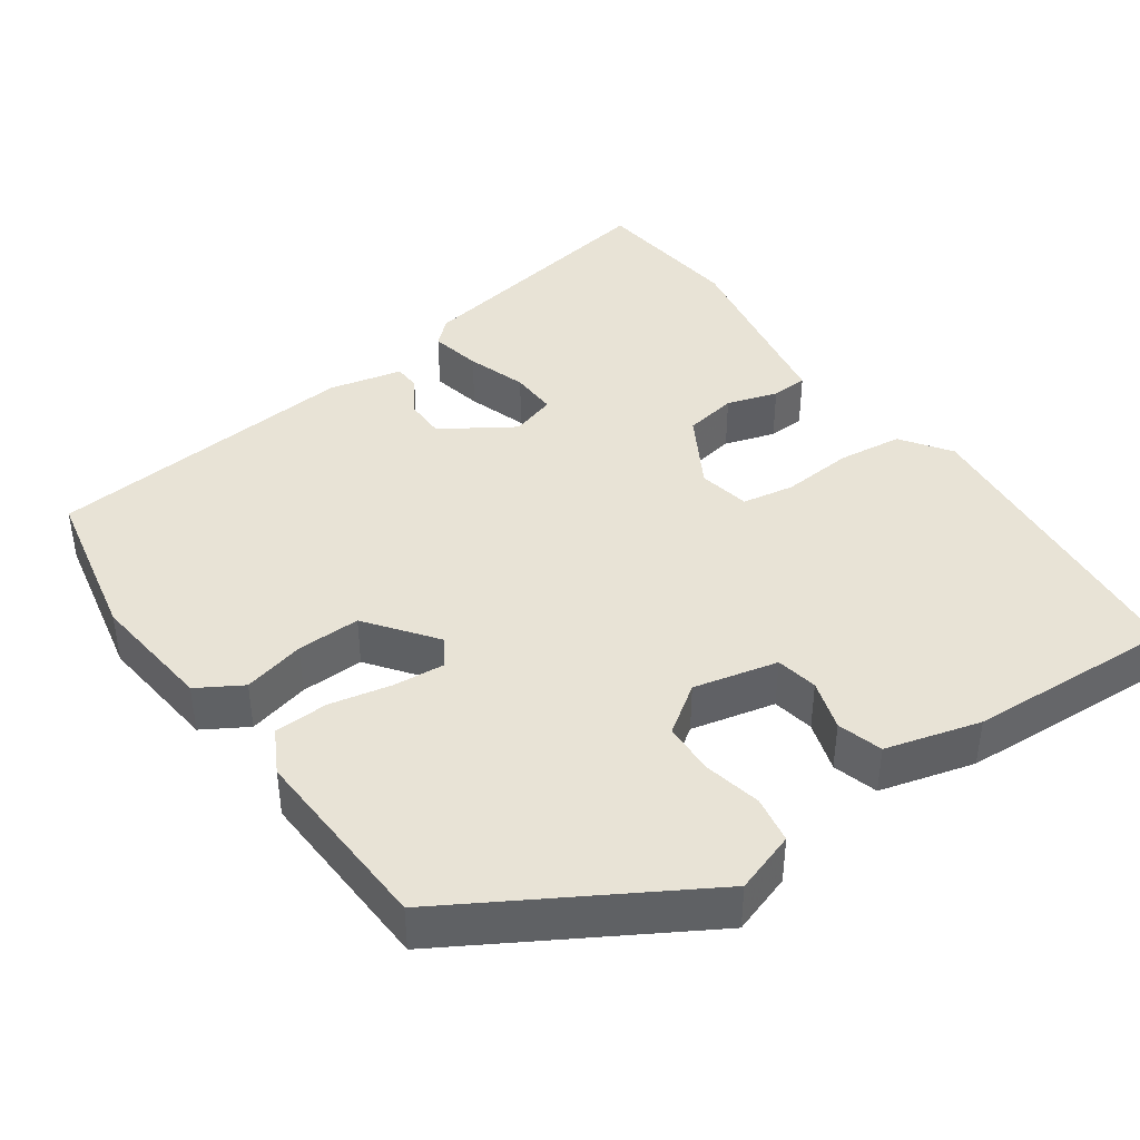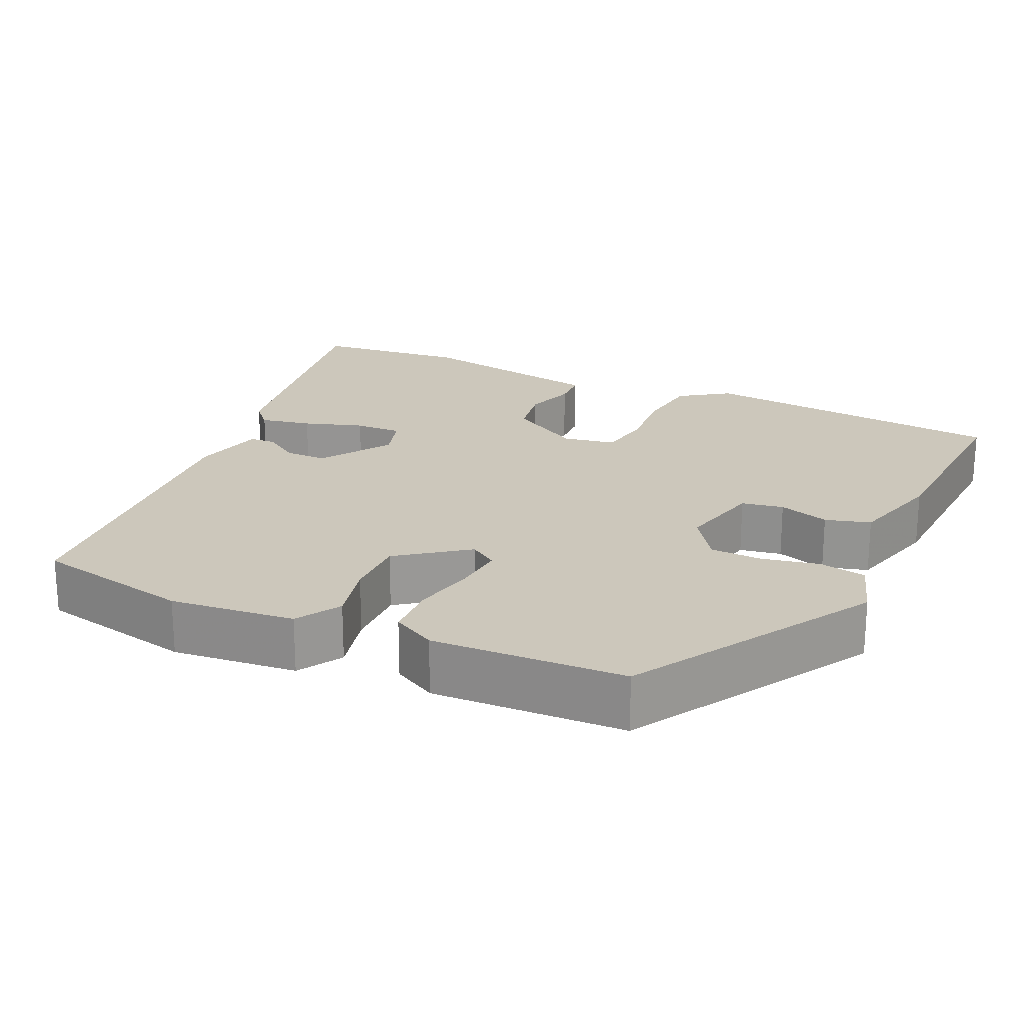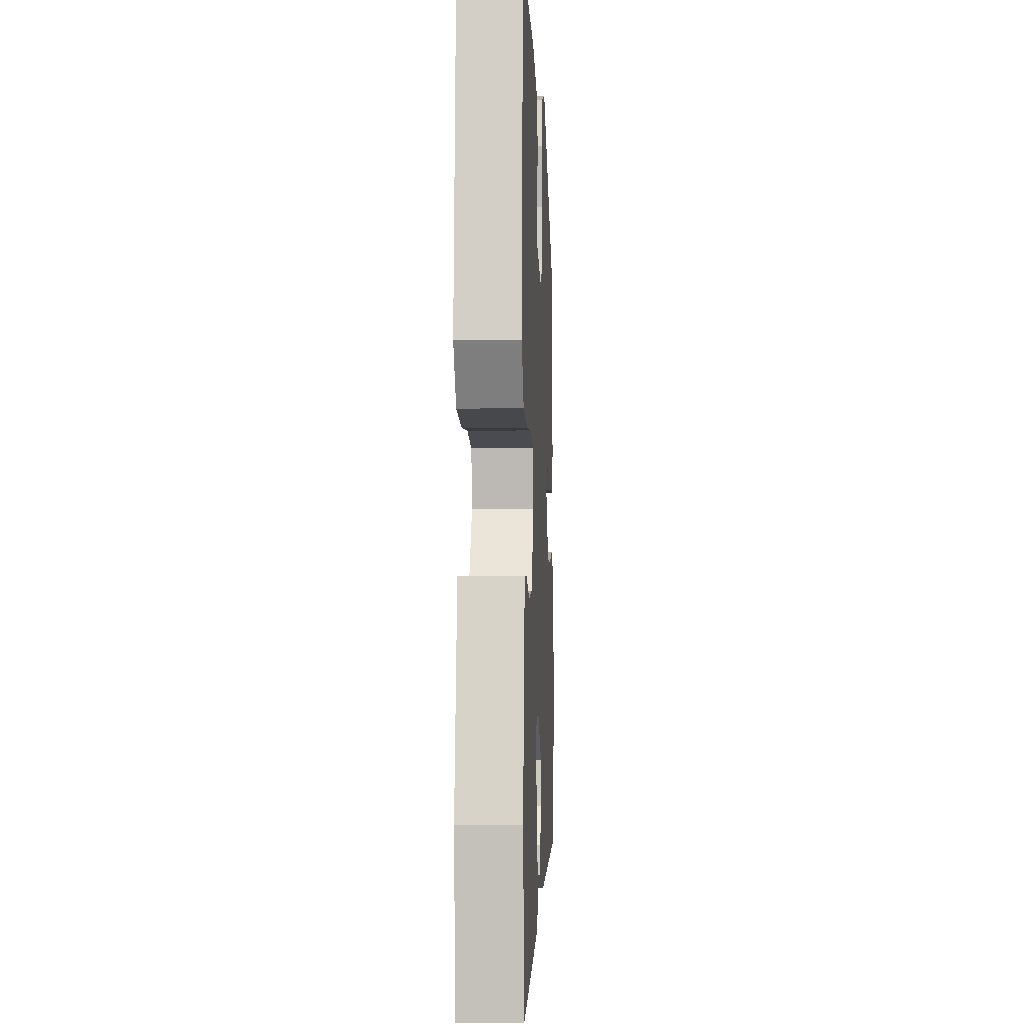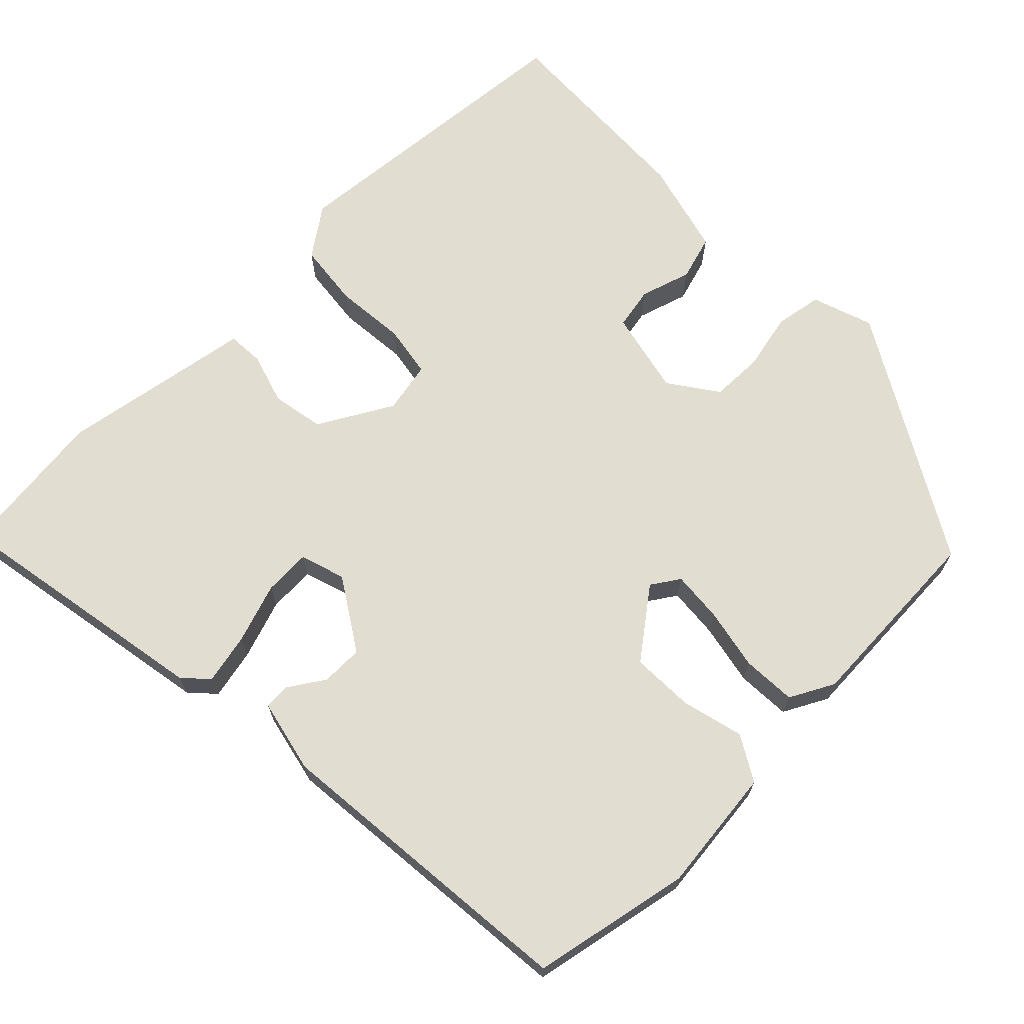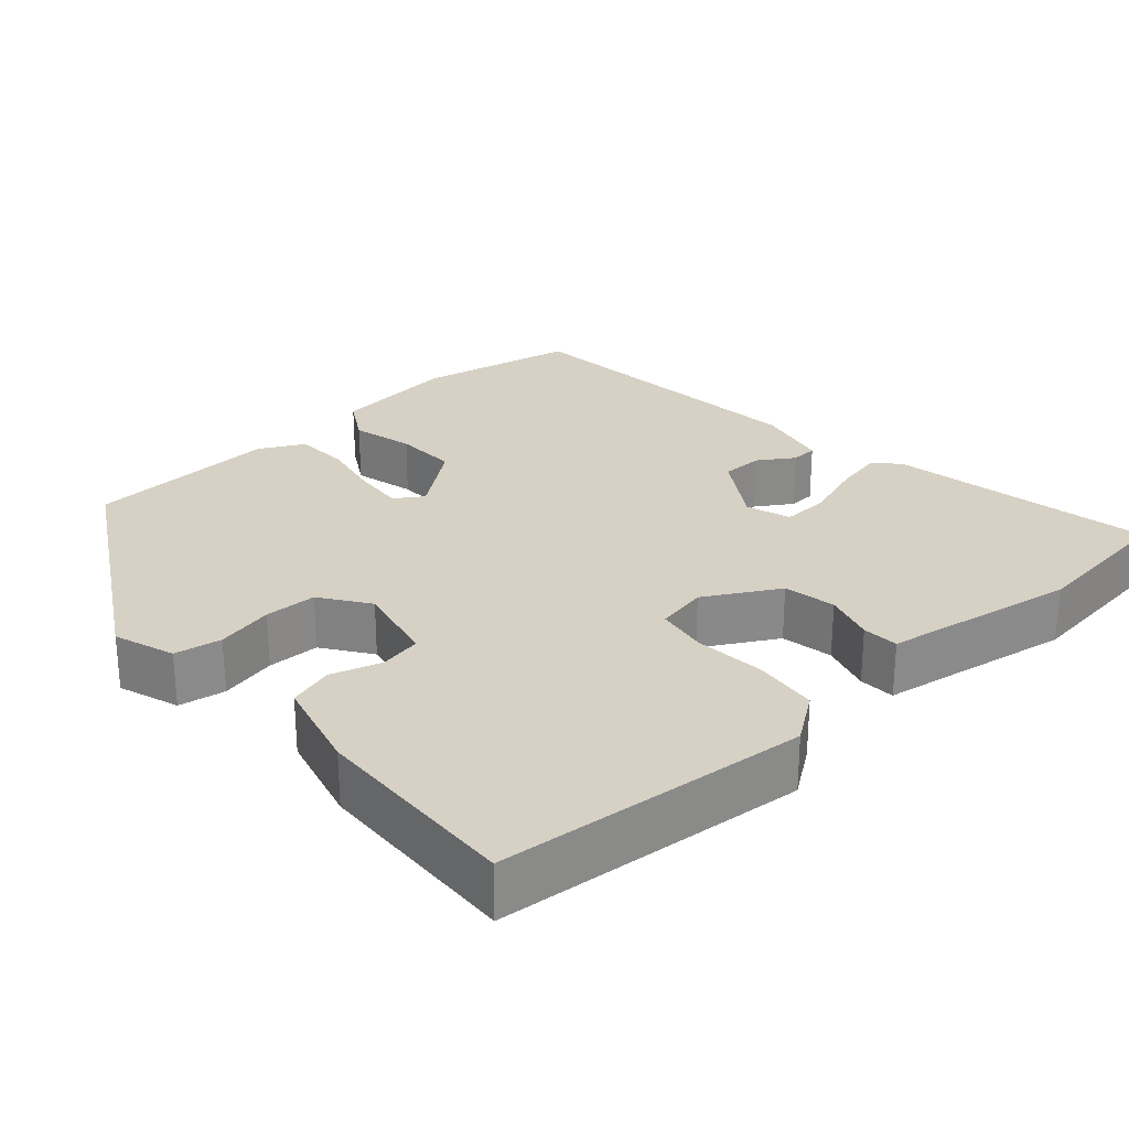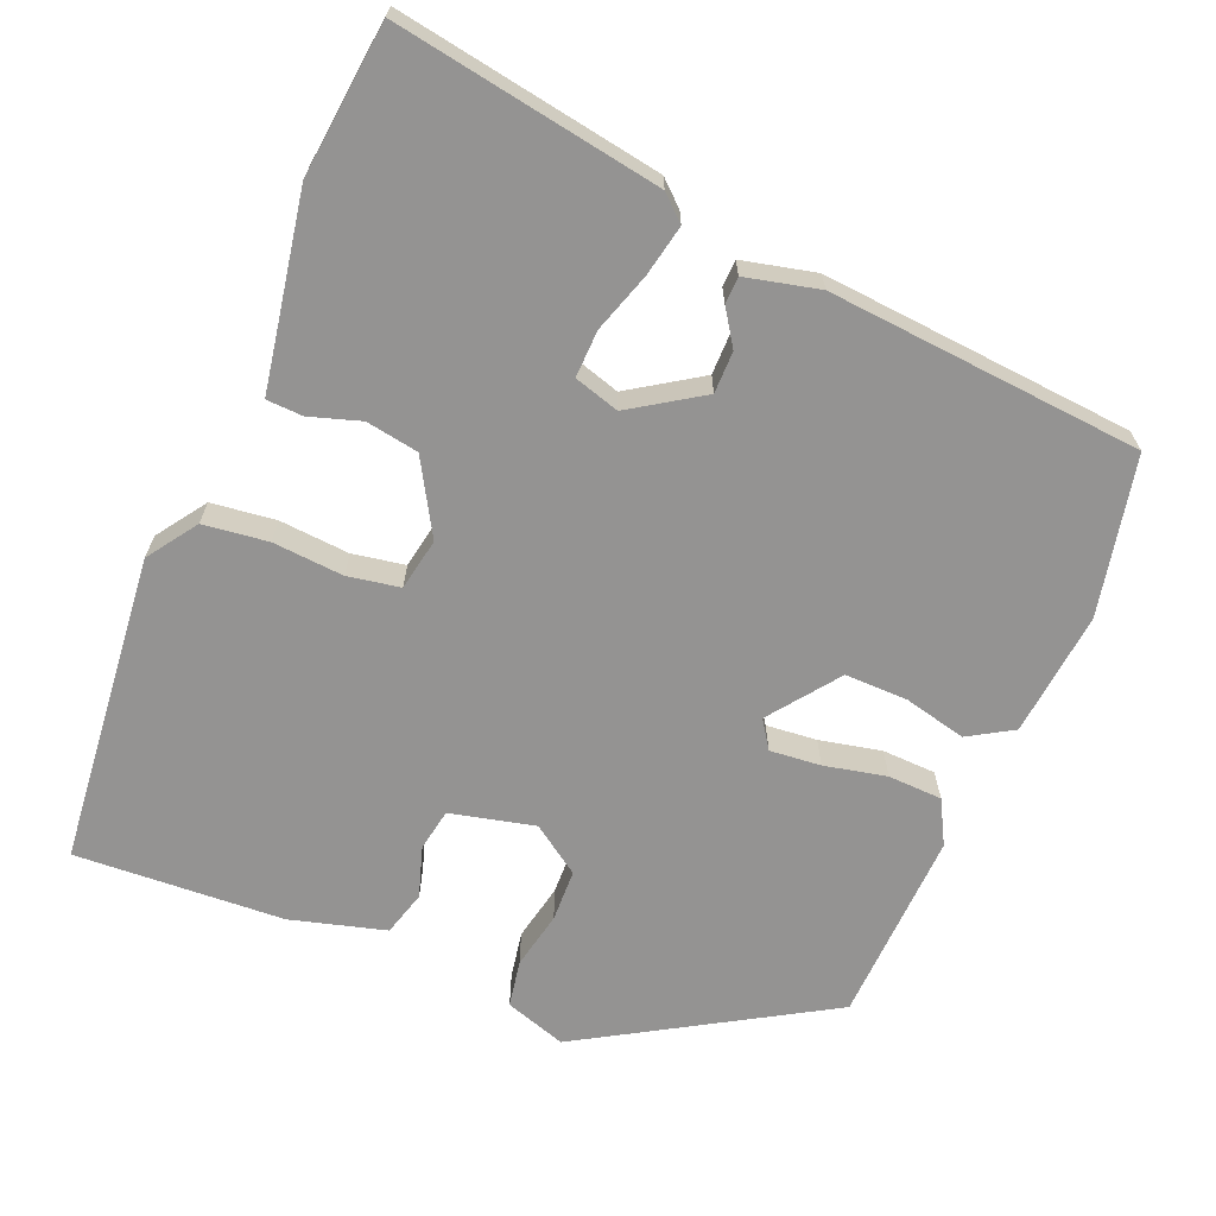
<metadata>
{"format":"obj","ext":"obj","renderer":"f3d","projection":"perspective","resolution":1024,"background":"white","views":[{"elev":41.5,"azim":-34.4,"up":"+Y"},{"elev":21.7,"azim":-64.1,"up":"+Y"},{"elev":-5.5,"azim":92.7,"up":"+Z"},{"elev":68.6,"azim":-134.1,"up":"+Y"},{"elev":27.0,"azim":48.6,"up":"+Y"},{"elev":-66.8,"azim":158.5,"up":"+Y"}]}
</metadata>
<code>
v -0.468 0.07 0.365
v -0.148 0.07 0.547
v -0.068 0.07 0.519
v -0.058 0.07 0.457
v -0.075 0.07 0.382
v -0.074 0.07 0.313
v -0.011 0.07 0.268
v 0.1 0.07 0.292
v 0.111 0.07 0.347
v 0.091 0.07 0.414
v 0.109 0.07 0.473
v 0.234 0.07 0.505
v 0.509 0.07 0.515
v 0.542 0.07 0.106
v 0.496 0.07 0.042
v 0.411 0.07 0.033
v 0.318 0.07 0.042
v 0.249 0.07 0.031
v 0.235 0.07 -0.037
v 0.289 0.07 -0.134
v 0.358 0.07 -0.147
v 0.425 0.07 -0.127
v 0.473 0.07 -0.13
v 0.485 0.07 -0.206
v 0.514 0.07 -0.385
v 0.489 0.07 -0.585
v 0.141 0.07 -0.52
v 0.109 0.07 -0.49
v 0.124 0.07 -0.423
v 0.151 0.07 -0.345
v 0.154 0.07 -0.283
v 0.095 0.07 -0.264
v 0.001 0.07 -0.323
v 0 0.07 -0.378
v 0.03 0.07 -0.425
v 0.028 0.07 -0.46
v -0.069 0.07 -0.481
v -0.481 0.07 -0.439
v -0.521 0.07 -0.23
v -0.501 0.07 -0.066
v -0.442 0.07 -0.032
v -0.361 0.07 -0.053
v -0.278 0.07 -0.056
v -0.209 0.07 0.033
v -0.233 0.07 0.07
v -0.3 0.07 0.065
v -0.382 0.07 0.049
v -0.453 0.07 0.053
v -0.483 0.07 0.111
v -0.468 0 0.365
v -0.148 0 0.547
v -0.068 0 0.519
v -0.058 0 0.457
v -0.075 0 0.382
v -0.074 0 0.313
v -0.011 0 0.268
v 0.1 0 0.292
v 0.111 0 0.347
v 0.091 0 0.414
v 0.109 0 0.473
v 0.234 0 0.505
v 0.509 0 0.515
v 0.542 0 0.106
v 0.496 0 0.042
v 0.411 0 0.033
v 0.318 0 0.042
v 0.249 0 0.031
v 0.235 0 -0.037
v 0.289 0 -0.134
v 0.358 0 -0.147
v 0.425 0 -0.127
v 0.473 0 -0.13
v 0.485 0 -0.206
v 0.514 0 -0.385
v 0.489 0 -0.585
v 0.141 0 -0.52
v 0.109 0 -0.49
v 0.124 0 -0.423
v 0.151 0 -0.345
v 0.154 0 -0.283
v 0.095 0 -0.264
v 0.001 0 -0.323
v 0 0 -0.378
v 0.03 0 -0.425
v 0.028 0 -0.46
v -0.069 0 -0.481
v -0.481 0 -0.439
v -0.521 0 -0.23
v -0.501 0 -0.066
v -0.442 0 -0.032
v -0.361 0 -0.053
v -0.278 0 -0.056
v -0.209 0 0.033
v -0.233 0 0.07
v -0.3 0 0.065
v -0.382 0 0.049
v -0.453 0 0.053
v -0.483 0 0.111
f 46 47 48 49
f 45 46 49 1
f 39 40 41 42
f 39 42 43
f 38 39 43
f 37 38 43 44
f 34 35 36 37
f 33 34 37 44
f 27 28 29 30
f 25 26 27 30
f 24 25 30 31
f 21 22 23 24
f 20 21 24 31
f 19 20 31 32
f 14 15 16 17
f 14 17 18
f 13 14 18
f 12 13 18
f 9 10 11 12
f 8 9 12 18
f 7 8 18 19
f 2 3 4 5
f 45 1 2 5
f 44 45 5 6
f 19 32 33 44
f 6 7 19 44
f 98 97 96 95
f 50 98 95 94
f 91 90 89 88
f 92 91 88
f 92 88 87
f 93 92 87 86
f 86 85 84 83
f 93 86 83 82
f 79 78 77 76
f 79 76 75 74
f 80 79 74 73
f 73 72 71 70
f 80 73 70 69
f 81 80 69 68
f 66 65 64 63
f 67 66 63
f 67 63 62
f 67 62 61
f 61 60 59 58
f 67 61 58 57
f 68 67 57 56
f 54 53 52 51
f 54 51 50 94
f 55 54 94 93
f 93 82 81 68
f 93 68 56 55
f 1 50 51 2
f 2 51 52 3
f 3 52 53 4
f 4 53 54 5
f 5 54 55 6
f 6 55 56 7
f 7 56 57 8
f 8 57 58 9
f 9 58 59 10
f 10 59 60 11
f 11 60 61 12
f 12 61 62 13
f 13 62 63 14
f 14 63 64 15
f 15 64 65 16
f 16 65 66 17
f 17 66 67 18
f 18 67 68 19
f 19 68 69 20
f 20 69 70 21
f 21 70 71 22
f 22 71 72 23
f 23 72 73 24
f 24 73 74 25
f 25 74 75 26
f 26 75 76 27
f 27 76 77 28
f 28 77 78 29
f 29 78 79 30
f 30 79 80 31
f 31 80 81 32
f 32 81 82 33
f 33 82 83 34
f 34 83 84 35
f 35 84 85 36
f 36 85 86 37
f 37 86 87 38
f 38 87 88 39
f 39 88 89 40
f 40 89 90 41
f 41 90 91 42
f 42 91 92 43
f 43 92 93 44
f 44 93 94 45
f 45 94 95 46
f 46 95 96 47
f 47 96 97 48
f 48 97 98 49
f 49 98 50 1

</code>
